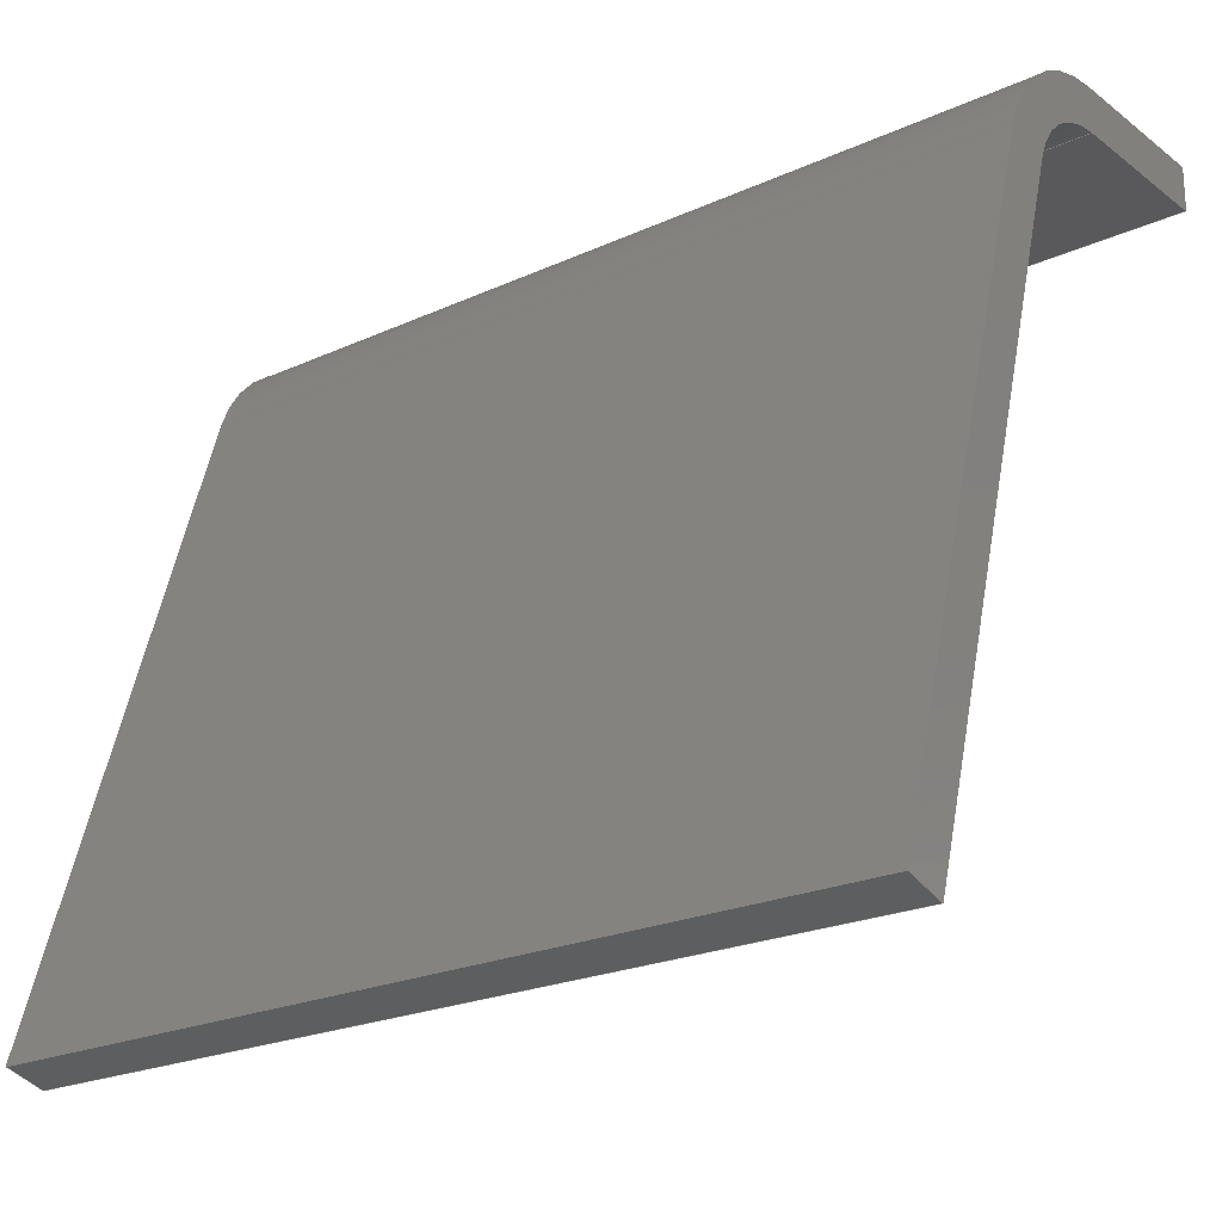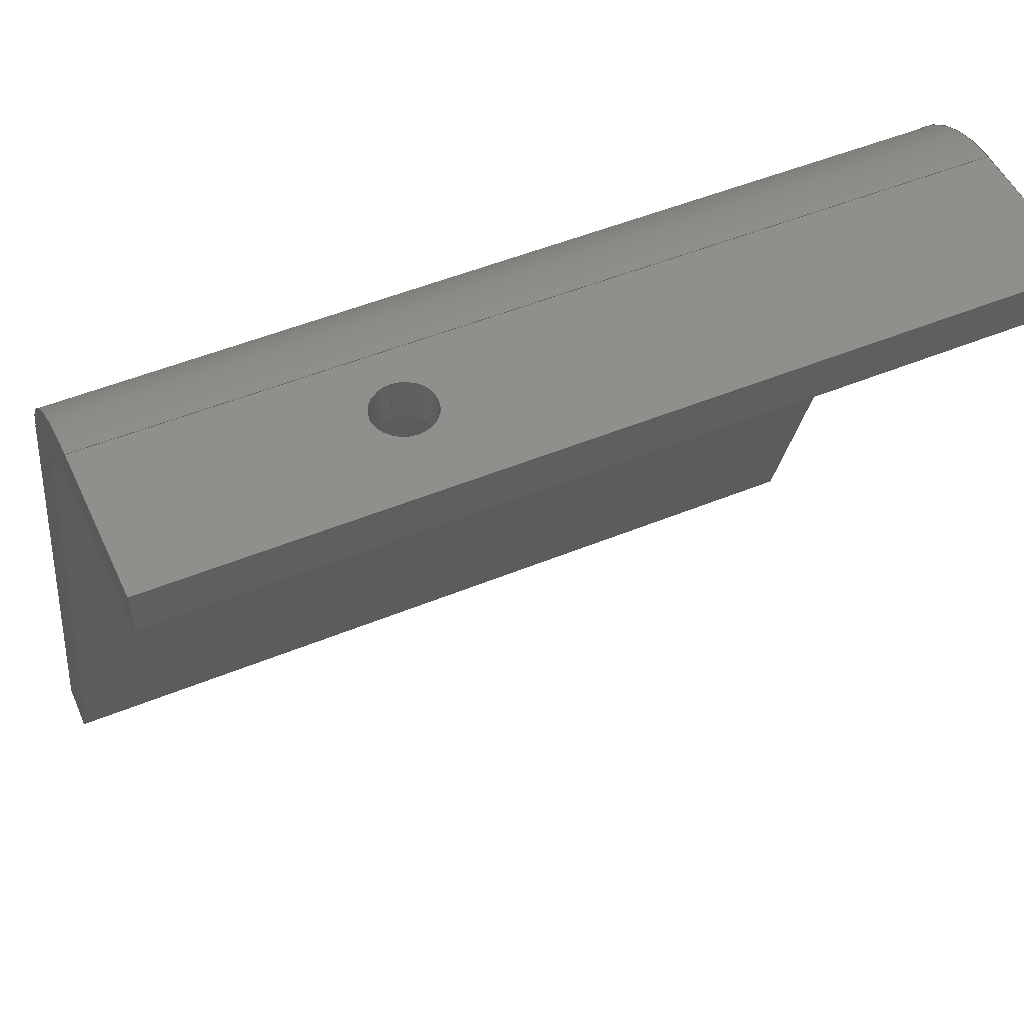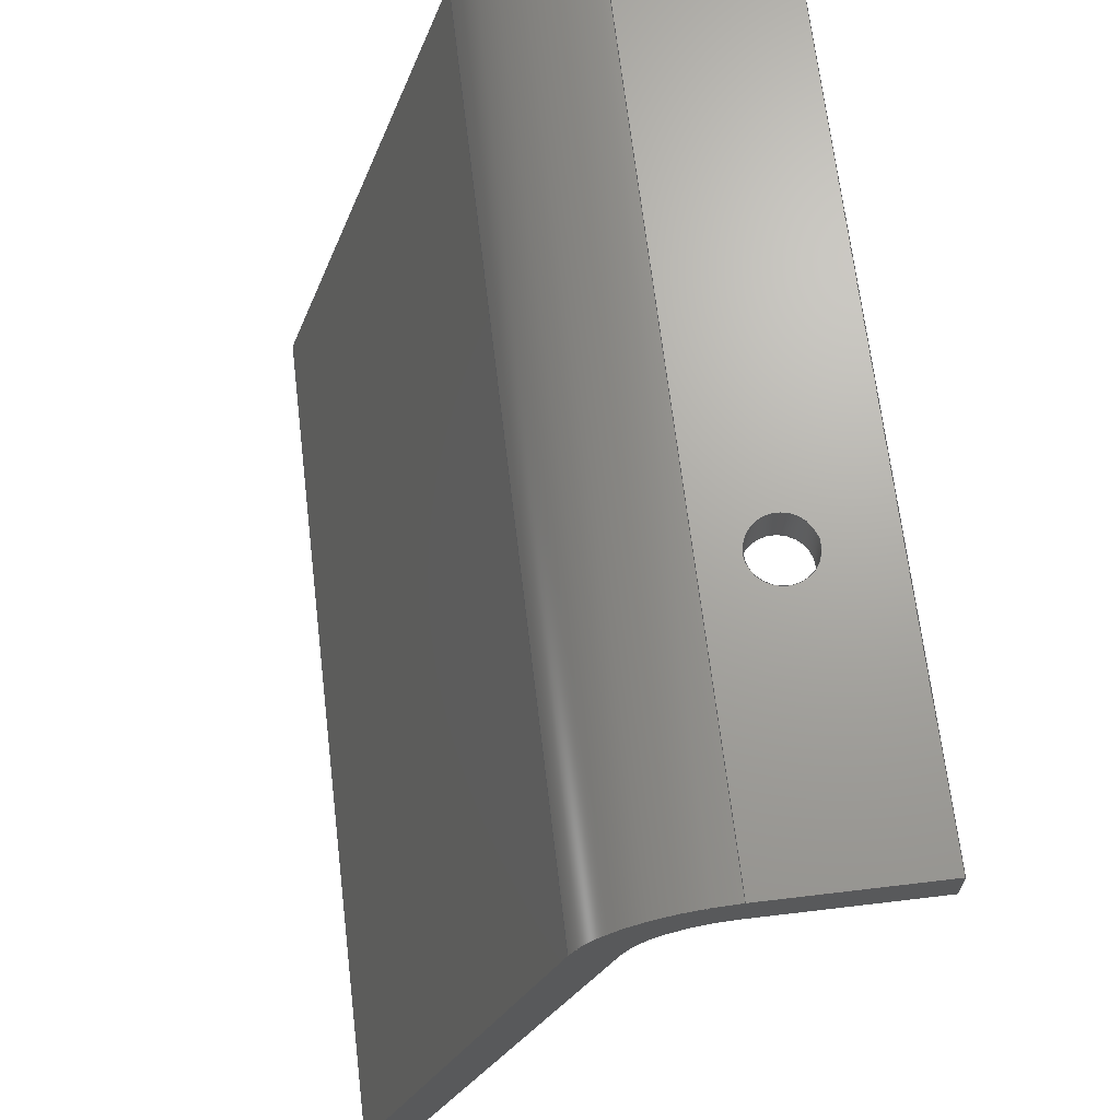
<metadata>
{"format":"step","ext":"step","renderer":"f3d","projection":"perspective","resolution":1024,"background":"white","views":[{"elev":-22.3,"azim":-51.7,"up":"+Y"},{"elev":50.5,"azim":65.8,"up":"+Y"},{"elev":67.9,"azim":-6.8,"up":"+Y"}]}
</metadata>
<code>
ISO-10303-21;
DATA;
#1=PROPERTY_DEFINITION_REPRESENTATION(#5,#3);
#2=PROPERTY_DEFINITION_REPRESENTATION(#6,#4);
#3=REPRESENTATION('',(#7),#346);
#4=REPRESENTATION('',(#8),#346);
#5=PROPERTY_DEFINITION('pmi validation property','',#351);
#6=PROPERTY_DEFINITION('pmi validation property','',#351);
#7=VALUE_REPRESENTATION_ITEM('number of annotations',COUNT_MEASURE(0));
#8=VALUE_REPRESENTATION_ITEM('number of views',COUNT_MEASURE(0));
#9=SHAPE_REPRESENTATION_RELATIONSHIP('','',#214,#10);
#10=ADVANCED_BREP_SHAPE_REPRESENTATION('',(#212),#346);
#11=CYLINDRICAL_SURFACE('',#230,0.01002);
#12=CYLINDRICAL_SURFACE('',#231,0.006828);
#13=CYLINDRICAL_SURFACE('',#232,0.002244);
#14=CIRCLE('',#218,0.01002);
#15=CIRCLE('',#219,0.006828);
#16=CIRCLE('',#221,0.01002);
#17=CIRCLE('',#222,0.006828);
#18=CIRCLE('',#224,0.002244);
#19=CIRCLE('',#226,0.002244);
#20=ORIENTED_EDGE('',*,*,#72,.T.);
#21=ORIENTED_EDGE('',*,*,#73,.T.);
#22=ORIENTED_EDGE('',*,*,#74,.F.);
#23=ORIENTED_EDGE('',*,*,#75,.F.);
#24=ORIENTED_EDGE('',*,*,#76,.T.);
#25=ORIENTED_EDGE('',*,*,#77,.T.);
#26=ORIENTED_EDGE('',*,*,#75,.T.);
#27=ORIENTED_EDGE('',*,*,#78,.F.);
#28=ORIENTED_EDGE('',*,*,#79,.F.);
#29=ORIENTED_EDGE('',*,*,#80,.F.);
#30=ORIENTED_EDGE('',*,*,#81,.T.);
#31=ORIENTED_EDGE('',*,*,#82,.T.);
#32=ORIENTED_EDGE('',*,*,#83,.F.);
#33=ORIENTED_EDGE('',*,*,#84,.F.);
#34=ORIENTED_EDGE('',*,*,#85,.F.);
#35=ORIENTED_EDGE('',*,*,#86,.F.);
#36=ORIENTED_EDGE('',*,*,#87,.T.);
#37=ORIENTED_EDGE('',*,*,#88,.T.);
#38=ORIENTED_EDGE('',*,*,#89,.T.);
#39=ORIENTED_EDGE('',*,*,#73,.F.);
#40=ORIENTED_EDGE('',*,*,#90,.T.);
#41=ORIENTED_EDGE('',*,*,#77,.F.);
#42=ORIENTED_EDGE('',*,*,#91,.T.);
#43=ORIENTED_EDGE('',*,*,#83,.T.);
#44=ORIENTED_EDGE('',*,*,#72,.F.);
#45=ORIENTED_EDGE('',*,*,#92,.F.);
#46=ORIENTED_EDGE('',*,*,#93,.F.);
#47=ORIENTED_EDGE('',*,*,#78,.T.);
#48=ORIENTED_EDGE('',*,*,#74,.T.);
#49=ORIENTED_EDGE('',*,*,#89,.F.);
#50=ORIENTED_EDGE('',*,*,#81,.F.);
#51=ORIENTED_EDGE('',*,*,#94,.T.);
#52=ORIENTED_EDGE('',*,*,#86,.T.);
#53=ORIENTED_EDGE('',*,*,#95,.F.);
#54=ORIENTED_EDGE('',*,*,#82,.F.);
#55=ORIENTED_EDGE('',*,*,#95,.T.);
#56=ORIENTED_EDGE('',*,*,#85,.T.);
#57=ORIENTED_EDGE('',*,*,#96,.F.);
#58=ORIENTED_EDGE('',*,*,#94,.F.);
#59=ORIENTED_EDGE('',*,*,#80,.T.);
#60=ORIENTED_EDGE('',*,*,#97,.T.);
#61=ORIENTED_EDGE('',*,*,#87,.F.);
#62=ORIENTED_EDGE('',*,*,#76,.F.);
#63=ORIENTED_EDGE('',*,*,#96,.T.);
#64=ORIENTED_EDGE('',*,*,#84,.T.);
#65=ORIENTED_EDGE('',*,*,#91,.F.);
#66=ORIENTED_EDGE('',*,*,#97,.F.);
#67=ORIENTED_EDGE('',*,*,#79,.T.);
#68=ORIENTED_EDGE('',*,*,#93,.T.);
#69=ORIENTED_EDGE('',*,*,#88,.F.);
#70=ORIENTED_EDGE('',*,*,#90,.F.);
#71=ORIENTED_EDGE('',*,*,#92,.T.);
#72=EDGE_CURVE('',#98,#99,#116,.T.);
#73=EDGE_CURVE('',#99,#100,#117,.T.);
#74=EDGE_CURVE('',#101,#100,#118,.T.);
#75=EDGE_CURVE('',#98,#101,#119,.T.);
#76=EDGE_CURVE('',#102,#103,#14,.F.);
#77=EDGE_CURVE('',#103,#98,#120,.T.);
#78=EDGE_CURVE('',#104,#101,#121,.T.);
#79=EDGE_CURVE('',#105,#104,#15,.F.);
#80=EDGE_CURVE('',#106,#105,#122,.T.);
#81=EDGE_CURVE('',#106,#107,#123,.T.);
#82=EDGE_CURVE('',#107,#102,#124,.T.);
#83=EDGE_CURVE('',#108,#99,#125,.T.);
#84=EDGE_CURVE('',#109,#108,#16,.F.);
#85=EDGE_CURVE('',#110,#109,#126,.T.);
#86=EDGE_CURVE('',#111,#110,#127,.T.);
#87=EDGE_CURVE('',#111,#112,#128,.T.);
#88=EDGE_CURVE('',#112,#113,#17,.F.);
#89=EDGE_CURVE('',#113,#100,#129,.T.);
#90=EDGE_CURVE('',#114,#114,#18,.T.);
#91=EDGE_CURVE('',#103,#108,#130,.T.);
#92=EDGE_CURVE('',#115,#115,#19,.T.);
#93=EDGE_CURVE('',#104,#113,#131,.T.);
#94=EDGE_CURVE('',#106,#111,#132,.T.);
#95=EDGE_CURVE('',#107,#110,#133,.T.);
#96=EDGE_CURVE('',#102,#109,#134,.T.);
#97=EDGE_CURVE('',#105,#112,#135,.T.);
#98=VERTEX_POINT('',#292);
#99=VERTEX_POINT('',#293);
#100=VERTEX_POINT('',#295);
#101=VERTEX_POINT('',#297);
#102=VERTEX_POINT('',#301);
#103=VERTEX_POINT('',#302);
#104=VERTEX_POINT('',#305);
#105=VERTEX_POINT('',#307);
#106=VERTEX_POINT('',#309);
#107=VERTEX_POINT('',#311);
#108=VERTEX_POINT('',#315);
#109=VERTEX_POINT('',#317);
#110=VERTEX_POINT('',#319);
#111=VERTEX_POINT('',#321);
#112=VERTEX_POINT('',#323);
#113=VERTEX_POINT('',#325);
#114=VERTEX_POINT('',#329);
#115=VERTEX_POINT('',#333);
#116=LINE('',#291,#136);
#117=LINE('',#294,#137);
#118=LINE('',#296,#138);
#119=LINE('',#298,#139);
#120=LINE('',#303,#140);
#121=LINE('',#304,#141);
#122=LINE('',#308,#142);
#123=LINE('',#310,#143);
#124=LINE('',#312,#144);
#125=LINE('',#314,#145);
#126=LINE('',#318,#146);
#127=LINE('',#320,#147);
#128=LINE('',#322,#148);
#129=LINE('',#326,#149);
#130=LINE('',#330,#150);
#131=LINE('',#334,#151);
#132=LINE('',#336,#152);
#133=LINE('',#337,#153);
#134=LINE('',#339,#154);
#135=LINE('',#341,#155);
#136=VECTOR('',#237,1);
#137=VECTOR('',#238,1);
#138=VECTOR('',#239,1);
#139=VECTOR('',#240,1);
#140=VECTOR('',#245,1);
#141=VECTOR('',#246,1);
#142=VECTOR('',#249,1);
#143=VECTOR('',#250,1);
#144=VECTOR('',#251,1);
#145=VECTOR('',#254,1);
#146=VECTOR('',#257,1);
#147=VECTOR('',#258,1);
#148=VECTOR('',#259,1);
#149=VECTOR('',#262,1);
#150=VECTOR('',#267,1);
#151=VECTOR('',#272,1);
#152=VECTOR('',#275,1);
#153=VECTOR('',#276,1);
#154=VECTOR('',#279,1);
#155=VECTOR('',#282,1);
#156=EDGE_LOOP('',(#20,#21,#22,#23));
#157=EDGE_LOOP('',(#24,#25,#26,#27,#28,#29,#30,#31));
#158=EDGE_LOOP('',(#32,#33,#34,#35,#36,#37,#38,#39));
#159=EDGE_LOOP('',(#40));
#160=EDGE_LOOP('',(#41,#42,#43,#44));
#161=EDGE_LOOP('',(#45));
#162=EDGE_LOOP('',(#46,#47,#48,#49));
#163=EDGE_LOOP('',(#50,#51,#52,#53));
#164=EDGE_LOOP('',(#54,#55,#56,#57));
#165=EDGE_LOOP('',(#58,#59,#60,#61));
#166=EDGE_LOOP('',(#62,#63,#64,#65));
#167=EDGE_LOOP('',(#66,#67,#68,#69));
#168=EDGE_LOOP('',(#70));
#169=EDGE_LOOP('',(#71));
#170=FACE_BOUND('',#156,.T.);
#171=FACE_BOUND('',#157,.T.);
#172=FACE_BOUND('',#158,.T.);
#173=FACE_BOUND('',#159,.T.);
#174=FACE_BOUND('',#160,.T.);
#175=FACE_BOUND('',#161,.T.);
#176=FACE_BOUND('',#162,.T.);
#177=FACE_BOUND('',#163,.T.);
#178=FACE_BOUND('',#164,.T.);
#179=FACE_BOUND('',#165,.T.);
#180=FACE_BOUND('',#166,.T.);
#181=FACE_BOUND('',#167,.T.);
#182=FACE_BOUND('',#168,.T.);
#183=FACE_BOUND('',#169,.T.);
#184=PLANE('',#216);
#185=PLANE('',#217);
#186=PLANE('',#220);
#187=PLANE('',#223);
#188=PLANE('',#225);
#189=PLANE('',#227);
#190=PLANE('',#228);
#191=PLANE('',#229);
#192=ADVANCED_FACE('',(#170),#184,.T.);
#193=ADVANCED_FACE('',(#171),#185,.F.);
#194=ADVANCED_FACE('',(#172),#186,.T.);
#195=ADVANCED_FACE('',(#173,#174),#187,.T.);
#196=ADVANCED_FACE('',(#175,#176),#188,.F.);
#197=ADVANCED_FACE('',(#177),#189,.T.);
#198=ADVANCED_FACE('',(#178),#190,.T.);
#199=ADVANCED_FACE('',(#179),#191,.F.);
#200=ADVANCED_FACE('',(#180),#11,.T.);
#201=ADVANCED_FACE('',(#181),#12,.F.);
#202=ADVANCED_FACE('',(#182,#183),#13,.F.);
#203=CLOSED_SHELL('',(#192,#193,#194,#195,#196,#197,#198,#199,#200,#201,
#202));
#204=STYLED_ITEM('',(#205),#212);
#205=PRESENTATION_STYLE_ASSIGNMENT((#206));
#206=SURFACE_STYLE_USAGE(.BOTH.,#207);
#207=SURFACE_SIDE_STYLE('',(#208));
#208=SURFACE_STYLE_FILL_AREA(#209);
#209=FILL_AREA_STYLE('',(#210));
#210=FILL_AREA_STYLE_COLOUR('',#211);
#211=COLOUR_RGB('',0.6471,0.6471,0.6471);
#212=MANIFOLD_SOLID_BREP('Part 1',#203);
#213=SHAPE_DEFINITION_REPRESENTATION(#351,#214);
#214=SHAPE_REPRESENTATION('Part 1',(#215),#346);
#215=AXIS2_PLACEMENT_3D('',#289,#233,#234);
#216=AXIS2_PLACEMENT_3D('',#290,#235,#236);
#217=AXIS2_PLACEMENT_3D('',#299,#241,#242);
#218=AXIS2_PLACEMENT_3D('',#300,#243,#244);
#219=AXIS2_PLACEMENT_3D('',#306,#247,#248);
#220=AXIS2_PLACEMENT_3D('',#313,#252,#253);
#221=AXIS2_PLACEMENT_3D('',#316,#255,#256);
#222=AXIS2_PLACEMENT_3D('',#324,#260,#261);
#223=AXIS2_PLACEMENT_3D('',#327,#263,#264);
#224=AXIS2_PLACEMENT_3D('',#328,#265,#266);
#225=AXIS2_PLACEMENT_3D('',#331,#268,#269);
#226=AXIS2_PLACEMENT_3D('',#332,#270,#271);
#227=AXIS2_PLACEMENT_3D('',#335,#273,#274);
#228=AXIS2_PLACEMENT_3D('',#338,#277,#278);
#229=AXIS2_PLACEMENT_3D('',#340,#280,#281);
#230=AXIS2_PLACEMENT_3D('',#342,#283,#284);
#231=AXIS2_PLACEMENT_3D('',#343,#285,#286);
#232=AXIS2_PLACEMENT_3D('',#344,#287,#288);
#233=DIRECTION('',(0,0,1));
#234=DIRECTION('',(1,0,0));
#235=DIRECTION('',(1,0,0));
#236=DIRECTION('',(0,0,-1));
#237=DIRECTION('',(0,0,1));
#238=DIRECTION('',(0,-1,0));
#239=DIRECTION('',(0,0,1));
#240=DIRECTION('',(0,-1,0));
#241=DIRECTION('',(-1.233e-16,0,1));
#242=DIRECTION('',(1,0,1.233e-16));
#243=DIRECTION('',(-1.233e-16,0,1));
#244=DIRECTION('',(1,0,1.233e-16));
#245=DIRECTION('',(1,1.225e-16,1.233e-16));
#246=DIRECTION('',(1,1.225e-16,1.233e-16));
#247=DIRECTION('',(-1.233e-16,0,1));
#248=DIRECTION('',(1,0,1.233e-16));
#249=DIRECTION('',(0.2894,0.9572,3.568e-17));
#250=DIRECTION('',(-0.9572,0.2894,-1.18e-16));
#251=DIRECTION('',(0.2894,0.9572,3.568e-17));
#252=DIRECTION('',(-2.466e-16,0,1));
#253=DIRECTION('',(1,0,2.466e-16));
#254=DIRECTION('',(1,1.225e-16,2.466e-16));
#255=DIRECTION('',(-2.466e-16,0,1));
#256=DIRECTION('',(1,0,2.466e-16));
#257=DIRECTION('',(0.2894,0.9572,7.137e-17));
#258=DIRECTION('',(-0.9572,0.2894,-2.361e-16));
#259=DIRECTION('',(0.2894,0.9572,7.137e-17));
#260=DIRECTION('',(-2.466e-16,0,1));
#261=DIRECTION('',(1,0,2.466e-16));
#262=DIRECTION('',(1,1.225e-16,2.466e-16));
#263=DIRECTION('',(-1.225e-16,1,0));
#264=DIRECTION('',(-1,-1.225e-16,0));
#265=DIRECTION('',(1.225e-16,-1,0));
#266=DIRECTION('',(1,1.225e-16,0));
#267=DIRECTION('',(0,0,1));
#268=DIRECTION('',(-1.225e-16,1,0));
#269=DIRECTION('',(-1,-1.225e-16,0));
#270=DIRECTION('',(1.225e-16,-1,0));
#271=DIRECTION('',(-1,-1.225e-16,0));
#272=DIRECTION('',(0,0,1));
#273=DIRECTION('',(-0.2894,-0.9572,0));
#274=DIRECTION('',(0,0,1));
#275=DIRECTION('',(0,0,1));
#276=DIRECTION('',(0,0,1));
#277=DIRECTION('',(-0.9572,0.2894,0));
#278=DIRECTION('',(-0.2894,-0.9572,0));
#279=DIRECTION('',(0,0,1));
#280=DIRECTION('',(-0.9572,0.2894,0));
#281=DIRECTION('',(-0.2894,-0.9572,0));
#282=DIRECTION('',(0,0,1));
#283=DIRECTION('',(0,0,1));
#284=DIRECTION('',(1,0,0));
#285=DIRECTION('',(0,0,1));
#286=DIRECTION('',(1,0,0));
#287=DIRECTION('',(-1.225e-16,1,0));
#288=DIRECTION('',(-1,-1.225e-16,0));
#289=CARTESIAN_POINT('',(0,0,0));
#290=CARTESIAN_POINT('',(-0.02721,0.1728,0.0724));
#291=CARTESIAN_POINT('',(-0.02721,0.05676,0));
#292=CARTESIAN_POINT('',(-0.02721,0.05676,0.04));
#293=CARTESIAN_POINT('',(-0.02721,0.05676,0.1048));
#294=CARTESIAN_POINT('',(-0.02721,0.1728,0.1048));
#295=CARTESIAN_POINT('',(-0.02721,0.05358,0.1048));
#296=CARTESIAN_POINT('',(-0.02721,0.05358,0));
#297=CARTESIAN_POINT('',(-0.02721,0.05358,0.04));
#298=CARTESIAN_POINT('',(-0.02721,0.1728,0.04));
#299=CARTESIAN_POINT('',(-0.05535,0.1728,0.04));
#300=CARTESIAN_POINT('',(-0.03917,0.04675,0.04));
#301=CARTESIAN_POINT('',(-0.04876,0.04965,0.04));
#302=CARTESIAN_POINT('',(-0.03917,0.05676,0.04));
#303=CARTESIAN_POINT('',(-0.0435,0.05676,0.04));
#304=CARTESIAN_POINT('',(-0.0435,0.05358,0.04));
#305=CARTESIAN_POINT('',(-0.03917,0.05358,0.04));
#306=CARTESIAN_POINT('',(-0.03917,0.04675,0.04));
#307=CARTESIAN_POINT('',(-0.0457,0.04872,0.04));
#308=CARTESIAN_POINT('',(-0.05096,0.03135,0.04));
#309=CARTESIAN_POINT('',(-0.06043,0,0.04));
#310=CARTESIAN_POINT('',(-0.06043,1.366e-18,0.04));
#311=CARTESIAN_POINT('',(-0.06349,0.0009227,0.04));
#312=CARTESIAN_POINT('',(-0.05401,0.03227,0.04));
#313=CARTESIAN_POINT('',(-0.05535,0.1728,0.1048));
#314=CARTESIAN_POINT('',(-0.0435,0.05676,0.1048));
#315=CARTESIAN_POINT('',(-0.03917,0.05676,0.1048));
#316=CARTESIAN_POINT('',(-0.03917,0.04675,0.1048));
#317=CARTESIAN_POINT('',(-0.04876,0.04965,0.1048));
#318=CARTESIAN_POINT('',(-0.05401,0.03227,0.1048));
#319=CARTESIAN_POINT('',(-0.06349,0.0009227,0.1048));
#320=CARTESIAN_POINT('',(-0.06043,7.159e-18,0.1048));
#321=CARTESIAN_POINT('',(-0.06043,0,0.1048));
#322=CARTESIAN_POINT('',(-0.05096,0.03135,0.1048));
#323=CARTESIAN_POINT('',(-0.0457,0.04872,0.1048));
#324=CARTESIAN_POINT('',(-0.03917,0.04675,0.1048));
#325=CARTESIAN_POINT('',(-0.03917,0.05358,0.1048));
#326=CARTESIAN_POINT('',(-0.0435,0.05358,0.1048));
#327=CARTESIAN_POINT('',(-0.0435,0.05676,0));
#328=CARTESIAN_POINT('',(-0.03416,0.05676,0.08469));
#329=CARTESIAN_POINT('',(-0.03192,0.05676,0.08469));
#330=CARTESIAN_POINT('',(-0.03917,0.05676,0));
#331=CARTESIAN_POINT('',(-0.0435,0.05358,0));
#332=CARTESIAN_POINT('',(-0.03416,0.05358,0.08469));
#333=CARTESIAN_POINT('',(-0.03641,0.05358,0.08469));
#334=CARTESIAN_POINT('',(-0.03917,0.05358,0));
#335=CARTESIAN_POINT('',(-0.06043,0,0));
#336=CARTESIAN_POINT('',(-0.06043,0,0));
#337=CARTESIAN_POINT('',(-0.06349,0.0009227,0));
#338=CARTESIAN_POINT('',(-0.05401,0.03227,0));
#339=CARTESIAN_POINT('',(-0.04876,0.04965,0));
#340=CARTESIAN_POINT('',(-0.05096,0.03135,0));
#341=CARTESIAN_POINT('',(-0.0457,0.04872,0));
#342=CARTESIAN_POINT('',(-0.03917,0.04675,0));
#343=CARTESIAN_POINT('',(-0.03917,0.04675,0));
#344=CARTESIAN_POINT('',(-0.03416,0.05358,0.08469));
#345=MECHANICAL_DESIGN_GEOMETRIC_PRESENTATION_REPRESENTATION('',(#204),
#346);
#346=(
GEOMETRIC_REPRESENTATION_CONTEXT(3)
GLOBAL_UNCERTAINTY_ASSIGNED_CONTEXT((#347))
GLOBAL_UNIT_ASSIGNED_CONTEXT((#350,#349,#348))
REPRESENTATION_CONTEXT('Part 1','TOP_LEVEL_ASSEMBLY_PART')
);
#347=UNCERTAINTY_MEASURE_WITH_UNIT(LENGTH_MEASURE(5e-06),#350,
'DISTANCE_ACCURACY_VALUE','Maximum Tolerance applied to model');
#348=(
NAMED_UNIT(*)
SI_UNIT($,.STERADIAN.)
SOLID_ANGLE_UNIT()
);
#349=(
NAMED_UNIT(*)
PLANE_ANGLE_UNIT()
SI_UNIT($,.RADIAN.)
);
#350=(
LENGTH_UNIT()
NAMED_UNIT(*)
SI_UNIT($,.METRE.)
);
#351=PRODUCT_DEFINITION_SHAPE('','',#352);
#352=PRODUCT_DEFINITION('','',#354,#353);
#353=PRODUCT_DEFINITION_CONTEXT('',#360,'design');
#354=PRODUCT_DEFINITION_FORMATION_WITH_SPECIFIED_SOURCE('','',#356,
 .NOT_KNOWN.);
#355=PRODUCT_RELATED_PRODUCT_CATEGORY('','',(#356));
#356=PRODUCT('Part 1','Part 1','Part 1',(#358));
#357=PRODUCT_CATEGORY('','');
#358=PRODUCT_CONTEXT('',#360,'mechanical');
#359=APPLICATION_PROTOCOL_DEFINITION('international standard',
'automotive_design',2010,#360);
#360=APPLICATION_CONTEXT(
'core data for automotive mechanical design processes');
ENDSEC;
END-ISO-10303-21;

</code>
